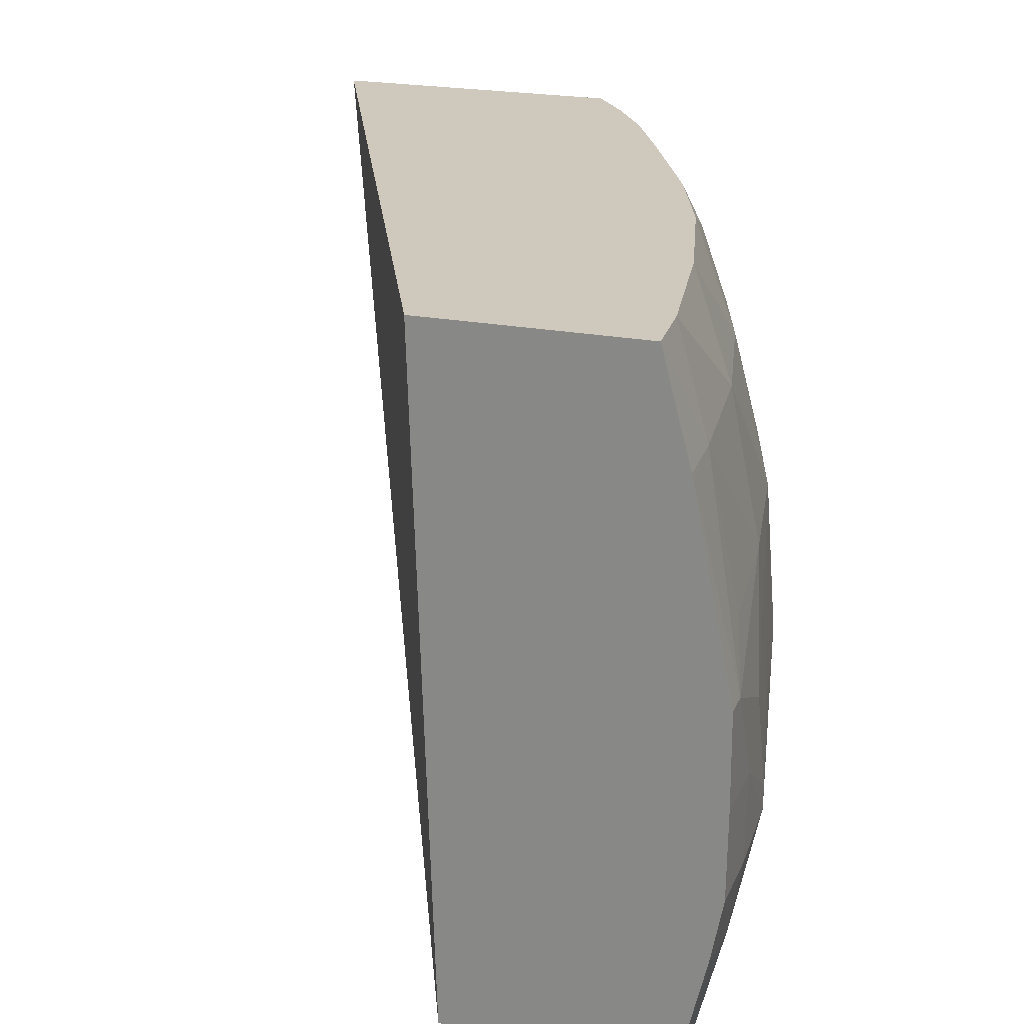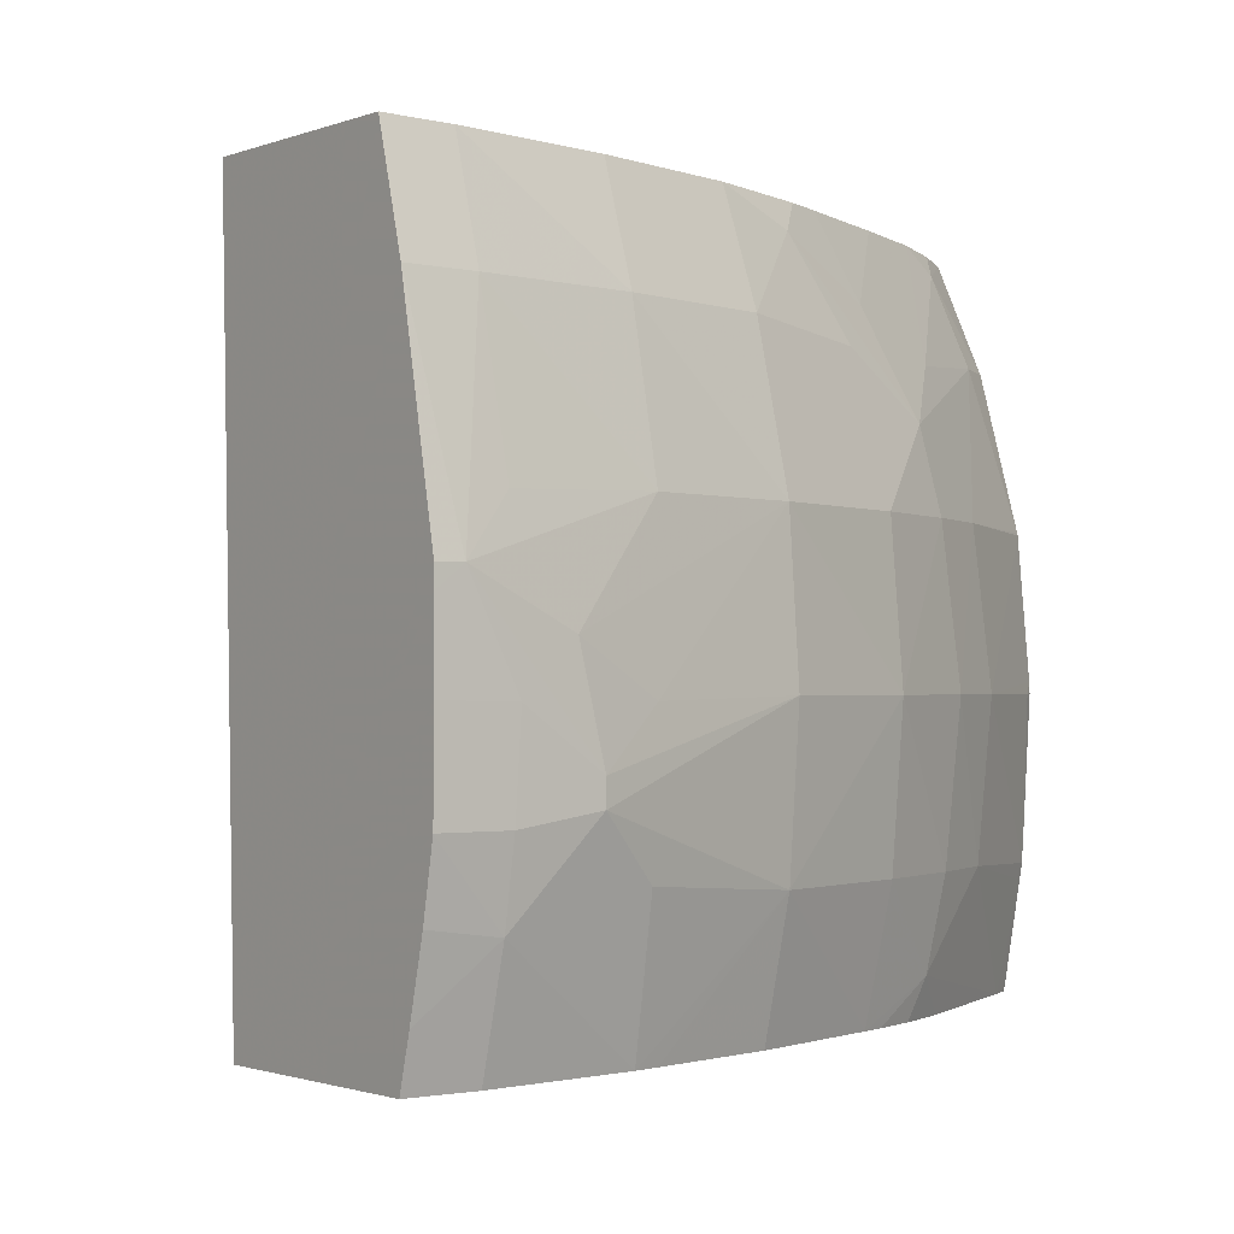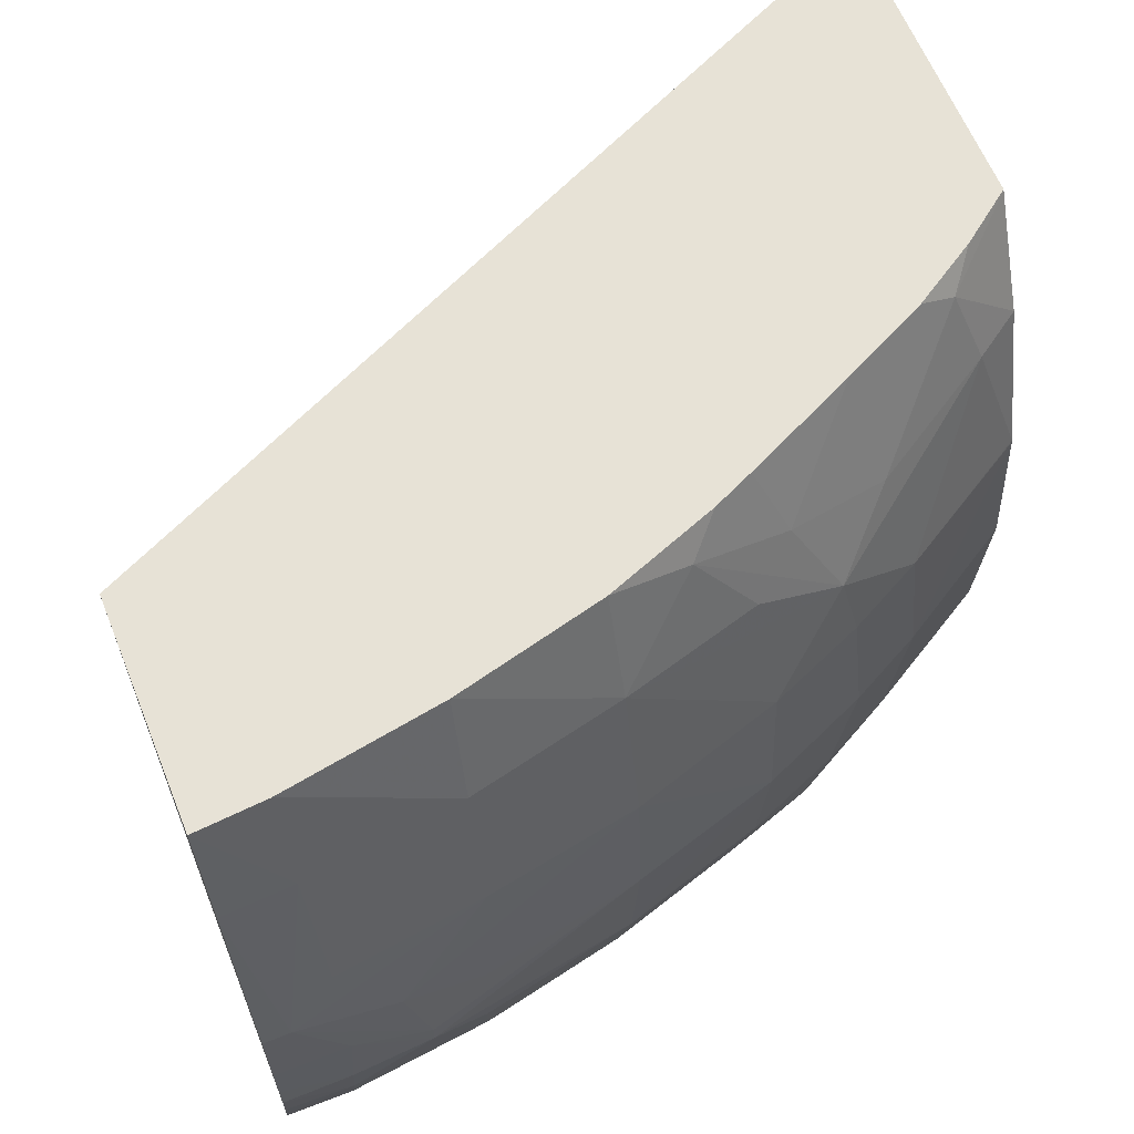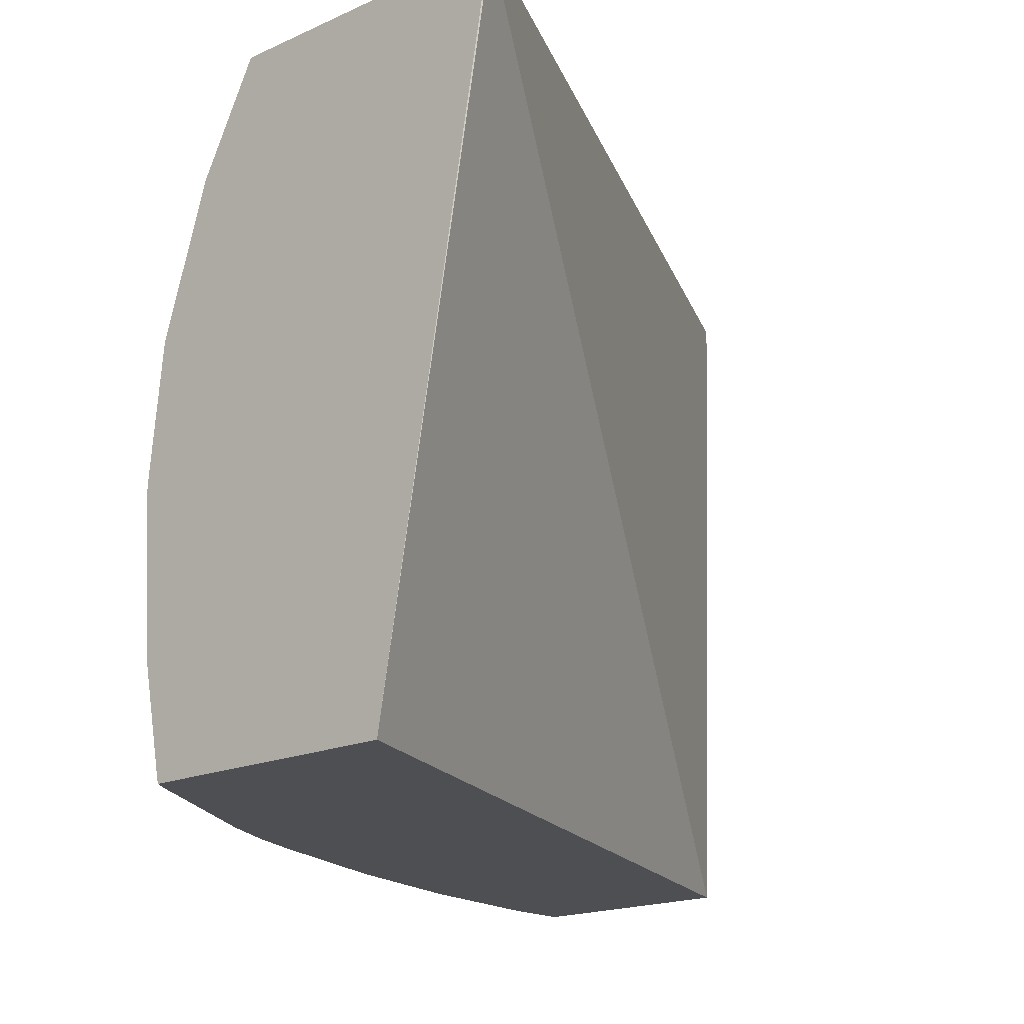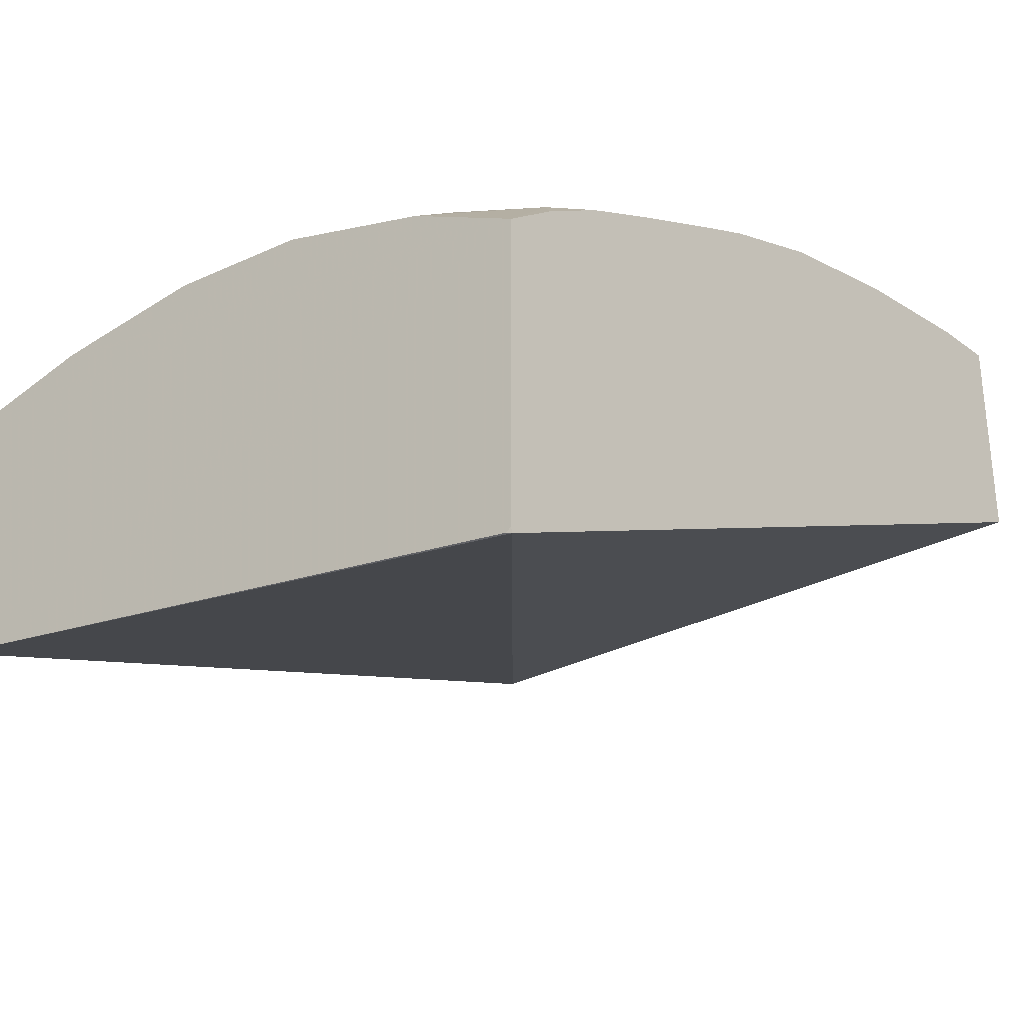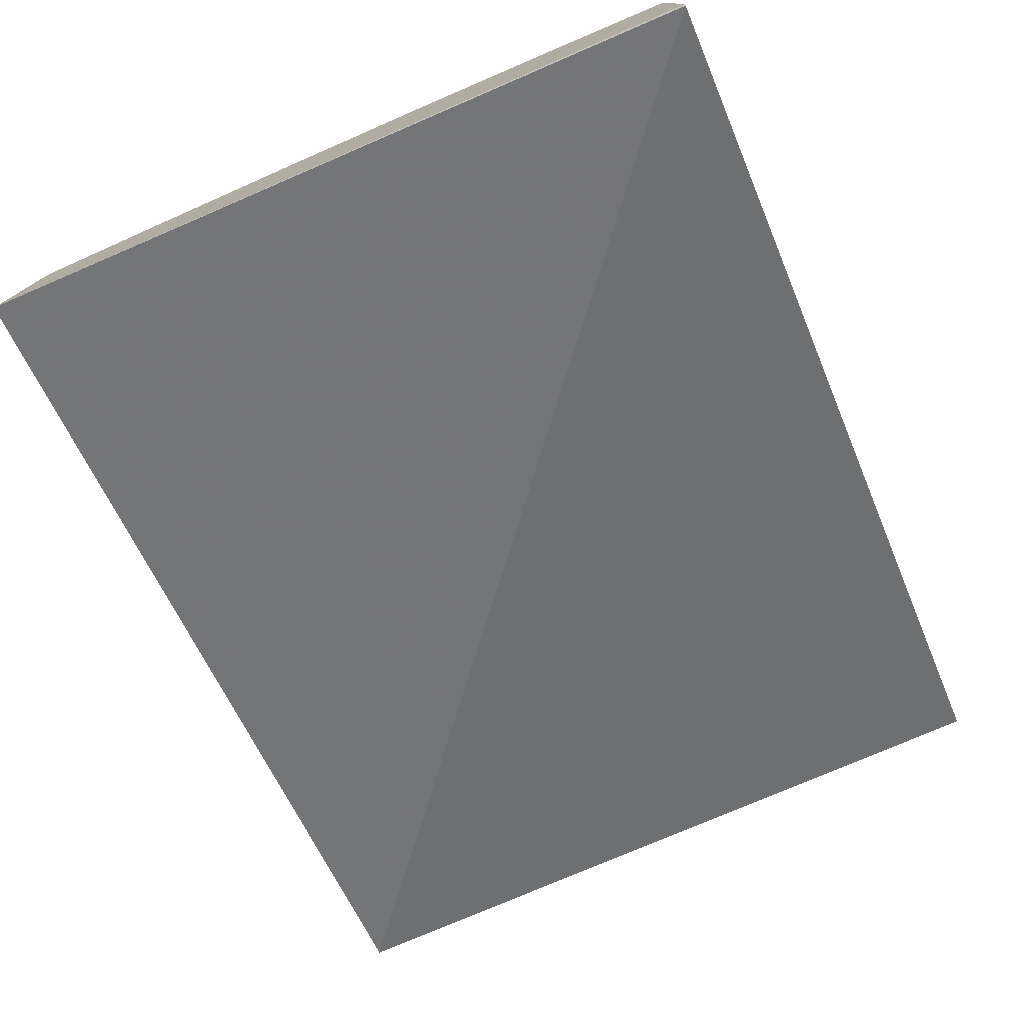
<metadata>
{"format":"obj","ext":"obj","renderer":"f3d","projection":"perspective","resolution":1024,"background":"white","views":[{"elev":22.4,"azim":-71.4,"up":"+Y"},{"elev":-1.4,"azim":-37.6,"up":"+Y"},{"elev":63.0,"azim":-22.1,"up":"+Y"},{"elev":-18.2,"azim":131.0,"up":"+Y"},{"elev":-30.5,"azim":129.7,"up":"+Z"},{"elev":-77.6,"azim":113.7,"up":"+Z"}]}
</metadata>
<code>
v -0.03482 0.04313 0.06436
v -0.03482 0.04313 0.06207
v -0.03521 0.04313 0.06465
v -0.0354 0.04295 0.06489
v -0.03482 0.04229 0.06479
v -0.03482 0.0431 0.06204
v -0.03483 0.04313 0.06203
v -0.0357 0.04313 0.06495
v -0.03518 0.04229 0.06504
v -0.03614 0.0422 0.0656
v -0.03482 0.04113 0.06516
v -0.03482 0.03785 0.06295
v -0.04119 0.03785 0.06512
v -0.04119 0.04313 0.06496
v -0.03612 0.04313 0.06516
v -0.0366 0.04175 0.06602
v -0.03589 0.04114 0.06579
v -0.03697 0.04252 0.06586
v -0.03482 0.04111 0.06516
v -0.03482 0.03785 0.06501
v -0.04119 0.03785 0.06686
v -0.04119 0.04313 0.06664
v -0.03636 0.04313 0.06527
v -0.0372 0.04114 0.06639
v -0.03646 0.04114 0.06609
v -0.03774 0.0429 0.06602
v -0.03729 0.0422 0.06612
v -0.03836 0.04229 0.06645
v -0.03577 0.03998 0.06585
v -0.03635 0.03998 0.06614
v -0.03721 0.04313 0.06567
v -0.03751 0.04313 0.06581
v -0.03482 0.04007 0.06527
v -0.03482 0.03789 0.06502
v -0.03485 0.03785 0.06503
v -0.04067 0.03785 0.06687
v -0.04119 0.03823 0.06696
v -0.04119 0.04229 0.06686
v -0.04067 0.04229 0.06684
v -0.04067 0.04313 0.0666
v -0.03783 0.04114 0.06658
v -0.0372 0.03998 0.0665
v -0.03783 0.04281 0.06609
v -0.03836 0.04313 0.06613
v -0.03948 0.04313 0.0664
v -0.03951 0.04229 0.0667
v -0.03836 0.04114 0.06674
v -0.03587 0.03883 0.06581
v -0.03482 0.03878 0.06519
v -0.03482 0.0391 0.06522
v -0.03489 0.03998 0.06532
v -0.03644 0.03883 0.06609
v -0.03482 0.03998 0.06527
v -0.03482 0.03799 0.06504
v -0.035 0.03785 0.06512
v -0.03482 0.03866 0.06517
v -0.03952 0.03785 0.06675
v -0.04067 0.03869 0.06708
v -0.04119 0.03876 0.06708
v -0.04119 0.04069 0.06718
v -0.04099 0.04069 0.06718
v -0.04063 0.0411 0.06707
v -0.03951 0.04114 0.06694
v -0.03783 0.03998 0.06668
v -0.03783 0.03935 0.06663
v -0.0372 0.03883 0.06639
v -0.04022 0.04032 0.06714
v -0.0396 0.03995 0.06706
v -0.03836 0.03998 0.06683
v -0.03656 0.03815 0.06603
v -0.03625 0.03785 0.0658
v -0.03933 0.03785 0.06671
v -0.03836 0.03883 0.06674
v -0.0396 0.03891 0.06701
v -0.04005 0.03936 0.06717
v -0.04067 0.03927 0.06718
v -0.04119 0.03927 0.06718
v -0.04119 0.04053 0.06718
v -0.04119 0.03996 0.06718
v -0.04063 0.03995 0.06719
v -0.04005 0.03955 0.06717
v -0.03723 0.03785 0.06617
v -0.03704 0.03785 0.06611
v -0.03669 0.03785 0.06599
v -0.03836 0.03785 0.06651
v -0.04119 0.03954 0.06718
f 1 2 7
f 1 7 14
f 1 14 22
f 1 22 40
f 1 40 45
f 1 45 44
f 1 44 32
f 1 32 31
f 1 31 23
f 1 23 15
f 1 15 8
f 1 8 3
f 1 3 4
f 1 4 5
f 1 5 11
f 1 11 19
f 1 19 33
f 1 33 53
f 1 53 50
f 1 50 49
f 1 49 56
f 1 56 54
f 1 54 34
f 1 34 20
f 1 20 12
f 1 12 6
f 1 6 2
f 2 6 7
f 3 8 4
f 4 9 5
f 4 8 10
f 4 10 9
f 5 9 11
f 6 12 7
f 7 12 13
f 7 13 14
f 8 15 10
f 9 10 16
f 9 16 17
f 9 17 11
f 10 15 18
f 10 18 16
f 11 17 19
f 12 20 35
f 12 35 55
f 12 55 71
f 12 71 84
f 12 84 83
f 12 83 82
f 12 82 85
f 12 85 72
f 12 72 57
f 12 57 36
f 12 36 21
f 12 21 13
f 13 21 37
f 13 37 59
f 13 59 77
f 13 77 86
f 13 86 79
f 13 79 78
f 13 78 60
f 13 60 38
f 13 38 22
f 13 22 14
f 15 23 18
f 16 24 25
f 16 25 17
f 16 18 26
f 16 26 27
f 16 27 28
f 16 28 24
f 17 29 19
f 17 25 30
f 17 30 29
f 18 23 31
f 18 31 32
f 18 32 26
f 19 29 33
f 20 34 35
f 21 36 37
f 22 38 39
f 22 39 40
f 24 41 42
f 24 42 25
f 24 28 41
f 25 42 30
f 26 43 27
f 26 32 44
f 26 44 43
f 27 43 28
f 28 44 45
f 28 45 46
f 28 46 47
f 28 47 41
f 28 43 44
f 29 30 48
f 29 48 49
f 29 49 50
f 29 50 51
f 29 51 33
f 30 42 52
f 30 52 48
f 33 51 53
f 34 54 35
f 35 54 56
f 35 56 55
f 36 57 58
f 36 58 37
f 37 58 59
f 38 60 61
f 38 61 39
f 39 61 62
f 39 62 63
f 39 63 46
f 39 46 40
f 40 46 45
f 41 47 42
f 42 47 64
f 42 64 65
f 42 65 66
f 42 66 52
f 46 63 47
f 47 63 67
f 47 67 68
f 47 68 69
f 47 69 64
f 48 55 56
f 48 56 49
f 48 52 70
f 48 70 55
f 50 53 51
f 52 66 70
f 55 70 71
f 57 72 73
f 57 73 74
f 57 74 75
f 57 75 58
f 58 76 77
f 58 77 59
f 58 75 76
f 60 78 61
f 61 78 79
f 61 79 80
f 61 80 81
f 61 81 67
f 61 67 63
f 61 63 62
f 64 69 65
f 65 69 73
f 65 73 66
f 66 82 70
f 66 73 82
f 67 81 68
f 68 81 69
f 69 81 75
f 69 75 73
f 70 83 84
f 70 84 71
f 70 82 83
f 72 85 73
f 73 75 74
f 73 85 82
f 75 81 80
f 75 80 76
f 76 80 86
f 76 86 77
f 79 86 80

</code>
